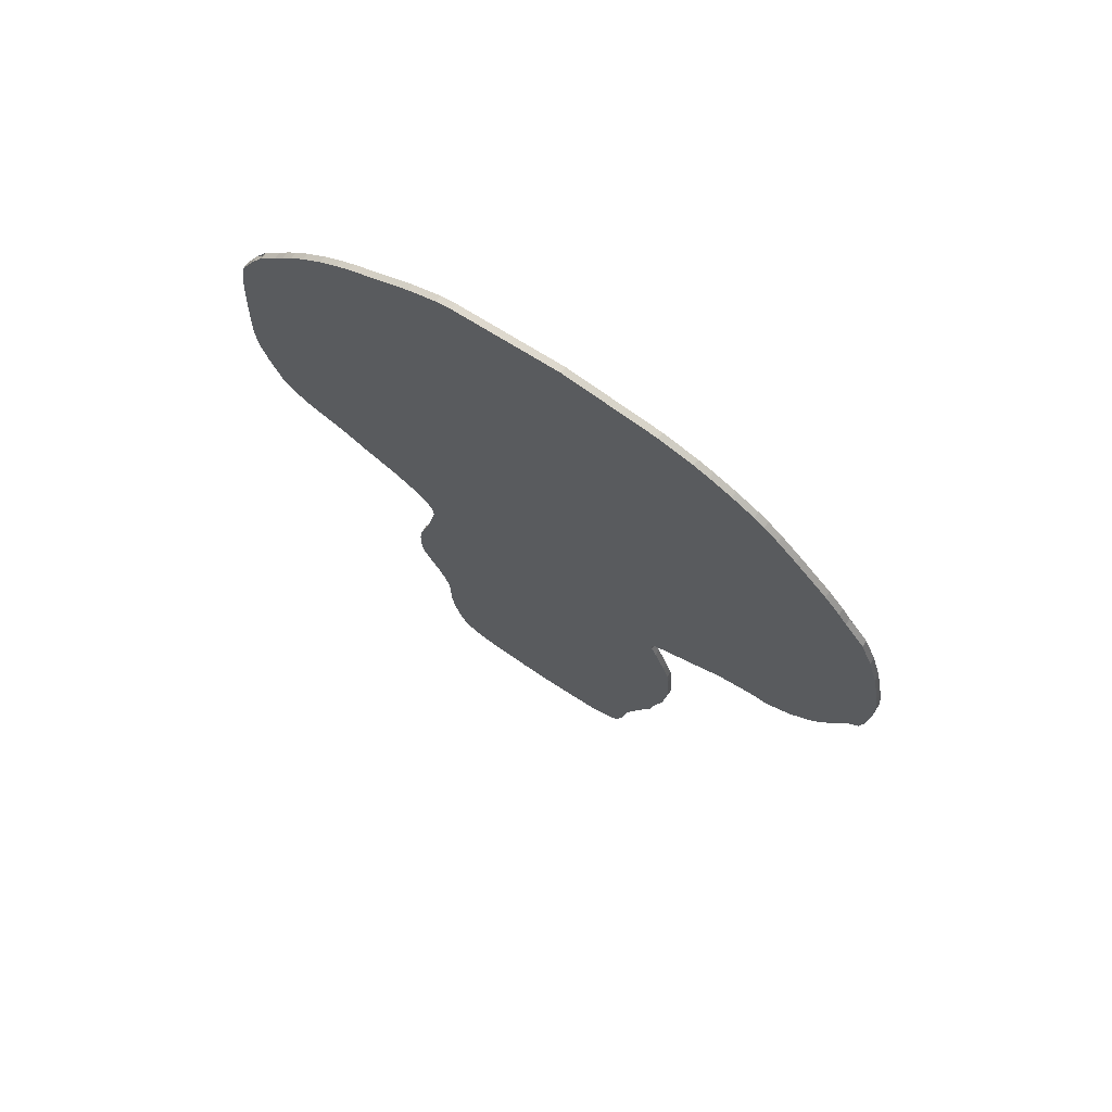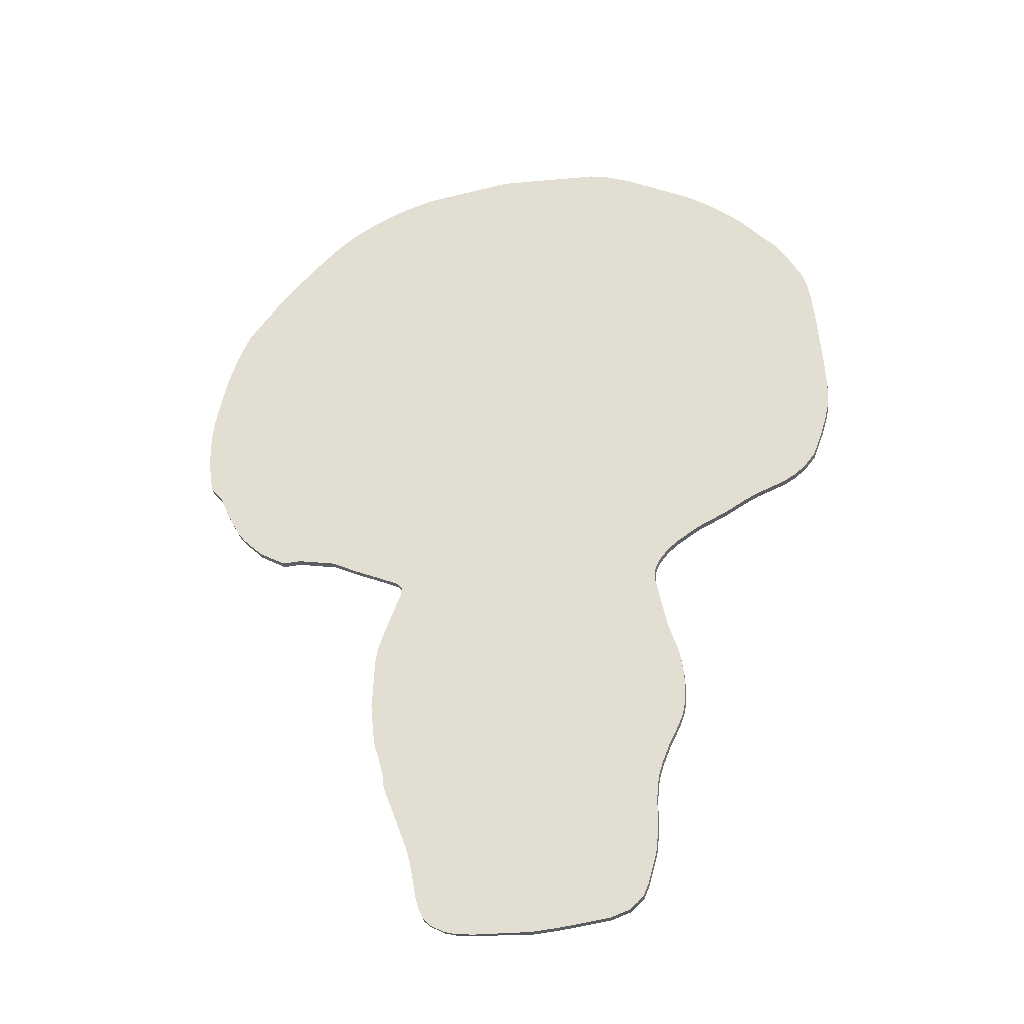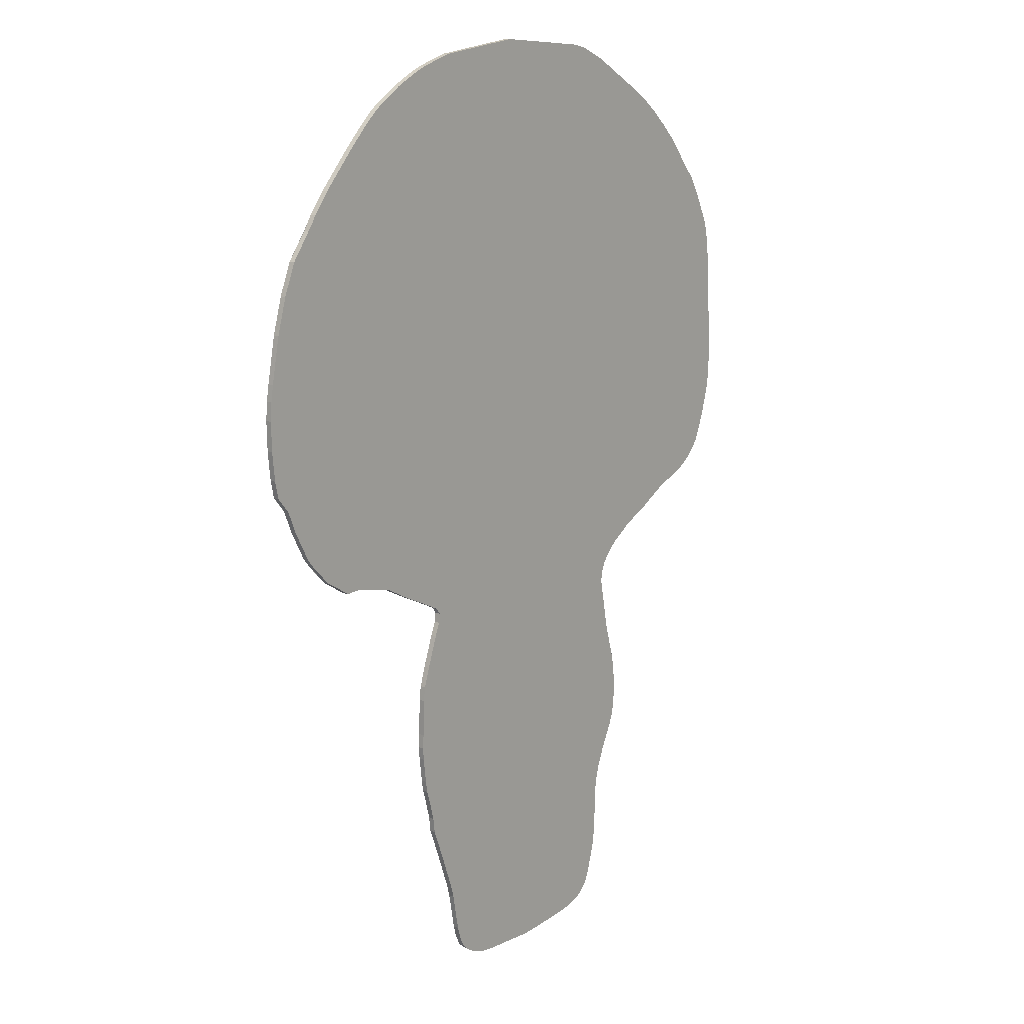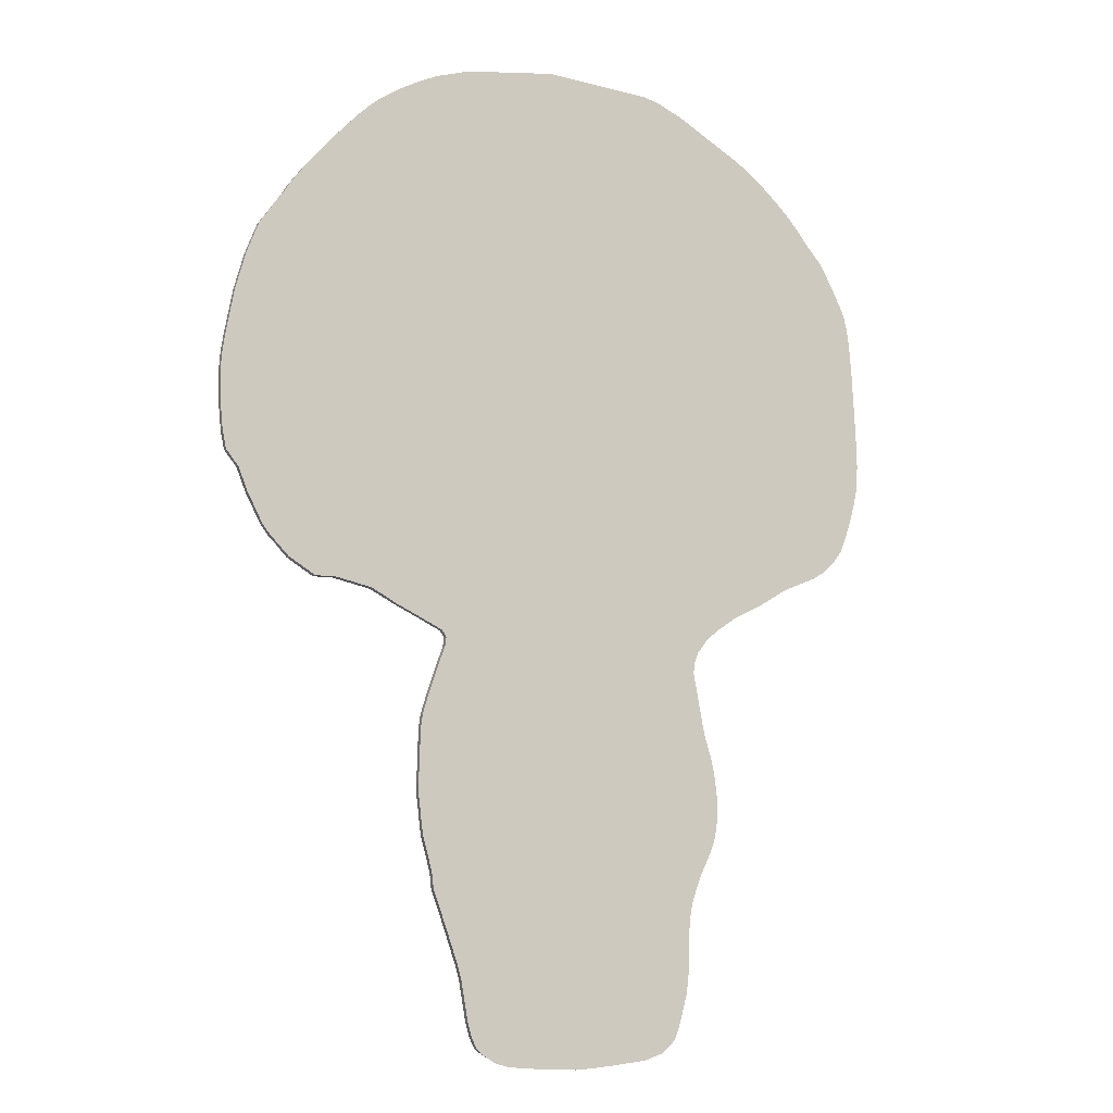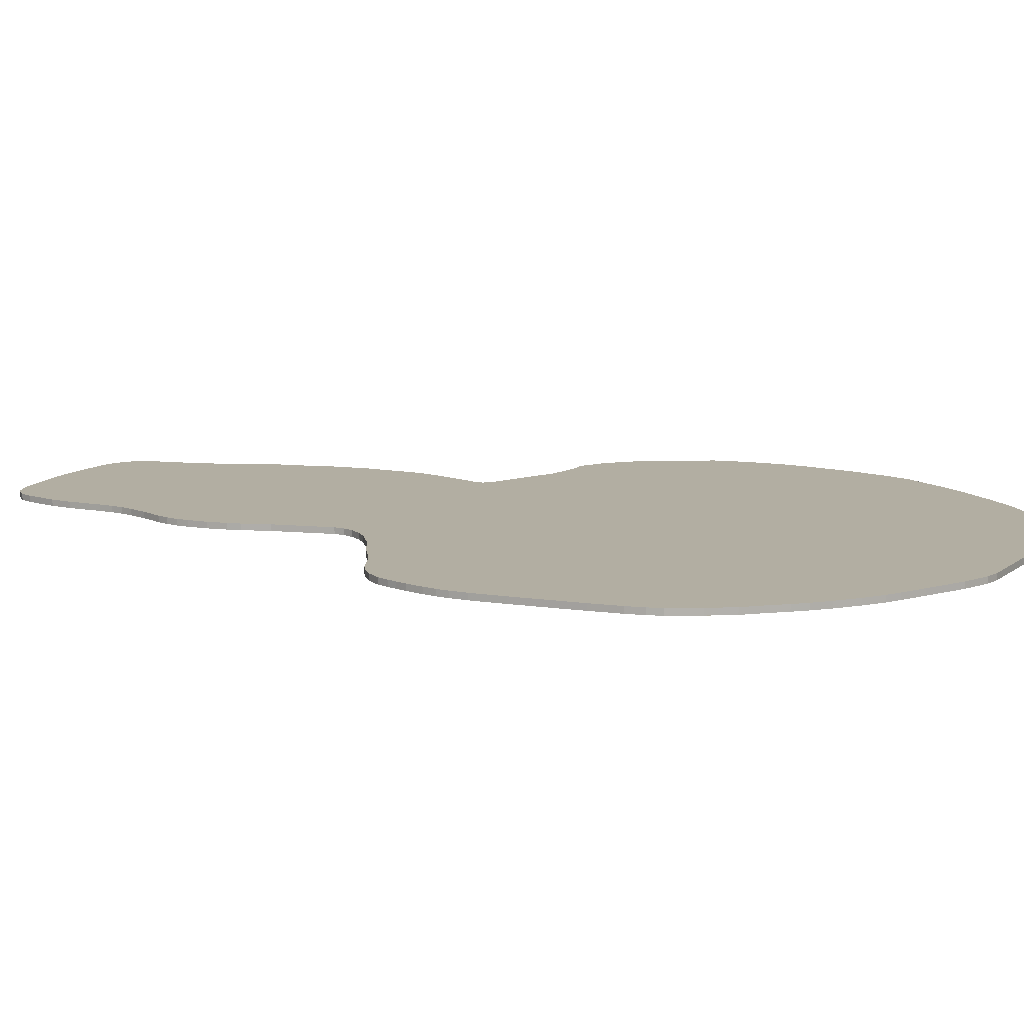
<metadata>
{"format":"obj","ext":"obj","renderer":"f3d","projection":"perspective","resolution":1024,"background":"white","views":[{"elev":72.4,"azim":-146.4,"up":"+Y"},{"elev":-37.1,"azim":11.2,"up":"+Y"},{"elev":14.3,"azim":-48.9,"up":"+Y"},{"elev":-9.1,"azim":-24.8,"up":"+Y"},{"elev":10.7,"azim":114.4,"up":"+Z"}]}
</metadata>
<code>
o player_default
v -0.3624 0.3456 -0.001815
v -0.3741 0.3153 -0.001815
v -0.3803 0.2947 -0.001815
v -0.3836 0.2746 -0.001815
v -0.584 0.04525 -0.001815
v -0.3853 0.2511 -0.001815
v -0.5473 0.04789 -0.001815
v -0.3864 0.1949 -0.001815
v -0.4475 0.06319 -0.001815
v -0.4353 0.06704 -0.001815
v -0.4046 0.1076 -0.001815
v -0.4803 0.05525 -0.001815
v -0.4996 0.05306 -0.001815
v -0.4619 0.05762 -0.001815
v -0.413 0.0875 -0.001815
v -0.4222 0.07812 -0.001815
v -0.5195 0.05059 -0.001815
v -0.3904 0.1599 -0.001815
v -0.6723 0.04931 -0.001815
v -0.8249 0.3432 -0.001815
v -0.7647 0.1195 -0.001815
v -0.7758 0.1826 -0.001815
v -0.8041 0.269 -0.001815
v -0.7822 0.2058 -0.001815
v -0.8221 0.3182 -0.001815
v -0.7006 0.0527 -0.001815
v -0.7591 0.09935 -0.001815
v -0.7186 0.05806 -0.001815
v -0.7322 0.0659 -0.001815
v -0.7427 0.0726 -0.001815
v -0.7517 0.08265 -0.001815
v -0.1278 0.8469 -0.001815
v -0.1462 0.8357 -0.001815
v -0.1095 0.862 -0.001815
v -0.09182 0.8849 -0.001815
v -0.3715 0.6836 -0.001815
v -0.373 0.6671 -0.001815
v -0.2107 0.8076 -0.001815
v -0.3331 0.4744 -0.001815
v -0.1926 0.817 -0.001815
v -0.3324 0.4421 -0.001815
v -0.2962 0.7611 -0.001815
v -0.355 0.5713 -0.001815
v -0.3372 0.5061 -0.001815
v -0.334 0.4213 -0.001815
v -0.3691 0.646 -0.001815
v -0.3417 0.5266 -0.001815
v -0.2472 0.7856 -0.001815
v -0.3322 0.7364 -0.001815
v -0.3446 0.3831 -0.001815
v -0.3378 0.4017 -0.001815
v -0.3645 0.7013 -0.001815
v -0.3495 0.7209 -0.001815
v -0.8044 0.7045 -0.001815
v -0.8117 0.7146 -0.001815
v -0.8486 0.4773 -0.001815
v -0.8064 0.6889 -0.001815
v -0.8425 0.4157 -0.001815
v -0.8454 0.5612 -0.001815
v -0.8343 0.379 -0.001815
v -0.8474 0.7324 -0.001815
v -0.8423 0.584 -0.001815
v -0.8148 0.6675 -0.001815
v -0.8861 0.751 -0.001815
v -0.8395 0.3965 -0.001815
v -0.8323 0.6166 -0.001815
v -0.8472 0.5003 -0.001815
v -1.018 0.7864 -0.001815
v -1.061 0.8129 -0.001815
v -0.8472 0.4569 -0.001815
v -0.8447 0.4361 -0.001815
v -0.9274 0.7737 -0.001815
v -0.989 0.7875 -0.001815
v -1.08 0.8327 -0.001815
v -1.092 0.845 -0.001815
v -0.06377 1.198 -0.001815
v -0.05764 1.088 -0.001815
v -0.06789 1.246 -0.001815
v -0.05609 1.034 -0.001815
v -0.07221 1.274 -0.001815
v -0.06438 0.9656 -0.001815
v -0.05728 1.006 -0.001815
v -0.1106 1.356 -0.001815
v -0.07788 1.296 -0.001815
v -0.07301 0.9357 -0.001815
v -0.09992 1.342 -0.001815
v -0.05992 0.9858 -0.001815
v -0.07993 0.9177 -0.001815
v -0.08409 0.9035 -0.001815
v -0.1215 1.38 -0.001815
v -1.173 1.044 -0.001815
v -1.174 1.092 -0.001815
v -1.168 0.9976 -0.001815
v -1.104 0.8612 -0.001815
v -1.118 1.327 -0.001815
v -1.167 1.147 -0.001815
v -1.154 1.219 -0.001815
v -1.085 1.371 -0.001815
v -1.143 0.9454 -0.001815
v -1.137 1.277 -0.001816
v -1.128 0.9074 -0.001815
v -1.171 1.121 -0.001815
v -1.162 0.9691 -0.001815
v -0.1488 1.412 -0.001815
v -0.2366 1.505 -0.001816
v -0.2051 1.477 -0.001815
v -0.1826 1.454 -0.001815
v -0.1654 1.434 -0.001815
v -1.071 1.394 -0.001816
v -1.046 1.427 -0.001815
v -0.9934 1.487 -0.001815
v -0.9622 1.52 -0.001815
v -0.2664 1.529 -0.001815
v -0.3275 1.566 -0.001815
v -0.2883 1.543 -0.001815
v -0.8515 1.595 -0.001815
v -0.8873 1.577 -0.001815
v -0.9392 1.541 -0.001815
v -0.9229 1.554 -0.001815
v -0.388 1.601 -0.001815
v -0.4329 1.621 -0.001815
v -0.4576 1.627 -0.001815
v -0.7731 1.622 -0.001815
v -0.8276 1.606 -0.001815
v -0.6262 1.641 -0.001815
v -0.3624 0.3456 -0.01182
v -0.3741 0.3153 -0.01182
v -0.3803 0.2947 -0.01182
v -0.3836 0.2746 -0.01182
v -0.584 0.04549 -0.01182
v -0.3853 0.2511 -0.01182
v -0.5473 0.04813 -0.01182
v -0.3864 0.195 -0.01182
v -0.4475 0.06343 -0.01182
v -0.4353 0.06728 -0.01182
v -0.4046 0.1078 -0.01182
v -0.4803 0.05548 -0.01182
v -0.4996 0.0533 -0.01182
v -0.4619 0.05785 -0.01182
v -0.413 0.08773 -0.01182
v -0.4222 0.07836 -0.01182
v -0.5195 0.05083 -0.01182
v -0.3904 0.16 -0.01182
v -0.6723 0.05184 -0.01182
v -0.8249 0.3432 -0.01182
v -0.7647 0.1197 -0.01182
v -0.7758 0.1827 -0.01182
v -0.8041 0.269 -0.01182
v -0.7822 0.2058 -0.01182
v -0.8221 0.3182 -0.01182
v -0.7006 0.05497 -0.01182
v -0.7591 0.09957 -0.01182
v -0.7186 0.06033 -0.01182
v -0.7322 0.06817 -0.01182
v -0.7427 0.07381 -0.01182
v -0.7517 0.08289 -0.01182
v -0.1278 0.8469 -0.01182
v -0.1462 0.8357 -0.01182
v -0.1095 0.862 -0.01182
v -0.09194 0.8849 -0.01182
v -0.3715 0.6836 -0.01182
v -0.373 0.6671 -0.01182
v -0.2107 0.8076 -0.01182
v -0.3331 0.4744 -0.01182
v -0.1926 0.817 -0.01182
v -0.3324 0.4421 -0.01182
v -0.2962 0.7611 -0.01182
v -0.355 0.5713 -0.01182
v -0.3372 0.5061 -0.01182
v -0.334 0.4213 -0.01182
v -0.3691 0.646 -0.01182
v -0.3417 0.5266 -0.01182
v -0.2472 0.7856 -0.01182
v -0.3322 0.7364 -0.01182
v -0.3446 0.3831 -0.01182
v -0.3378 0.4017 -0.01182
v -0.3645 0.7013 -0.01182
v -0.3495 0.7209 -0.01182
v -0.8044 0.7045 -0.01182
v -0.8117 0.7146 -0.01182
v -0.8483 0.4773 -0.01182
v -0.8064 0.6889 -0.01182
v -0.8422 0.4157 -0.01182
v -0.8453 0.5611 -0.01182
v -0.8341 0.379 -0.01182
v -0.8474 0.7324 -0.01182
v -0.8422 0.584 -0.01182
v -0.8148 0.6675 -0.01182
v -0.8861 0.751 -0.01182
v -0.8393 0.3965 -0.01182
v -0.8322 0.6165 -0.01182
v -0.847 0.5003 -0.01182
v -1.019 0.7861 -0.01182
v -1.061 0.8124 -0.01182
v -0.8469 0.4569 -0.01182
v -0.8443 0.4361 -0.01182
v -0.9274 0.7727 -0.01182
v -0.9899 0.7867 -0.01182
v -1.08 0.8331 -0.01182
v -1.092 0.845 -0.01182
v -0.06377 1.198 -0.01182
v -0.05764 1.088 -0.01182
v -0.06789 1.246 -0.01182
v -0.05609 1.034 -0.01182
v -0.07221 1.274 -0.01182
v -0.06438 0.9656 -0.01182
v -0.05728 1.006 -0.01182
v -0.1106 1.356 -0.01182
v -0.07788 1.296 -0.01182
v -0.07301 0.9357 -0.01182
v -0.09992 1.342 -0.01182
v -0.05992 0.9858 -0.01182
v -0.07993 0.9177 -0.01182
v -0.08466 0.9035 -0.01182
v -0.1215 1.38 -0.01182
v -1.173 1.044 -0.01182
v -1.174 1.092 -0.01182
v -1.168 0.9976 -0.01182
v -1.104 0.8612 -0.01182
v -1.118 1.327 -0.01182
v -1.167 1.147 -0.01182
v -1.154 1.219 -0.01182
v -1.085 1.371 -0.01182
v -1.143 0.9454 -0.01182
v -1.137 1.277 -0.01182
v -1.128 0.9074 -0.01182
v -1.171 1.121 -0.01182
v -1.162 0.9691 -0.01182
v -0.1488 1.412 -0.01182
v -0.2366 1.505 -0.01182
v -0.2051 1.477 -0.01182
v -0.1826 1.454 -0.01182
v -0.1654 1.434 -0.01182
v -1.071 1.394 -0.01182
v -1.046 1.427 -0.01182
v -0.9934 1.487 -0.01182
v -0.9622 1.52 -0.01182
v -0.2664 1.529 -0.01182
v -0.3275 1.566 -0.01182
v -0.2883 1.543 -0.01182
v -0.8515 1.595 -0.01182
v -0.8873 1.577 -0.01182
v -0.9392 1.541 -0.01182
v -0.9229 1.554 -0.01182
v -0.388 1.601 -0.01182
v -0.4329 1.621 -0.01182
v -0.4576 1.627 -0.01182
v -0.7731 1.622 -0.01182
v -0.8276 1.606 -0.01182
v -0.6254 1.641 -0.01182
f 77 76 42
f 76 78 84
f 78 80 84
f 84 86 90
f 90 104 76
f 86 83 90
f 79 77 40
f 77 48 38
f 82 79 40
f 81 87 40
f 87 82 40
f 85 81 33
f 89 88 85
f 35 89 85
f 34 35 33
f 33 32 34
f 40 33 81
f 85 33 35
f 48 77 42
f 84 90 76
f 108 107 106
f 105 113 115
f 114 105 115
f 108 106 104
f 106 105 42
f 104 106 42
f 76 104 42
f 77 38 40
f 122 120 121
f 120 122 42
f 105 114 120
f 105 120 42
f 42 122 125
f 125 123 42
f 49 42 55
f 123 124 111
f 61 123 111
f 42 123 55
f 124 116 112
f 117 119 118
f 118 112 117
f 112 111 124
f 111 110 72
f 72 95 100
f 110 109 98
f 98 95 110
f 112 116 117
f 53 49 55
f 64 111 72
f 61 111 64
f 97 72 100
f 110 95 72
f 52 53 55
f 73 97 96
f 97 73 72
f 73 96 102
f 102 92 73
f 92 91 73
f 73 91 68
f 91 93 68
f 93 103 68
f 68 103 99
f 99 101 68
f 101 94 69
f 94 75 69
f 75 74 69
f 69 68 101
f 36 52 54
f 37 36 54
f 46 37 57
f 43 46 63
f 52 55 54
f 47 43 20
f 20 1 47
f 39 44 1
f 45 41 50
f 41 39 50
f 50 39 1
f 50 51 45
f 47 1 44
f 37 54 57
f 55 123 61
f 2 1 25
f 43 63 66
f 3 2 23
f 46 57 63
f 62 43 66
f 4 3 23
f 59 43 62
f 6 4 24
f 43 59 67
f 8 6 22
f 22 6 24
f 43 67 20
f 18 8 5
f 7 18 5
f 11 18 7
f 15 11 16
f 10 11 9
f 10 16 11
f 14 9 12
f 13 12 11
f 11 12 9
f 7 17 11
f 17 13 11
f 8 22 5
f 1 20 25
f 19 5 22
f 2 25 23
f 56 70 60
f 70 71 60
f 71 58 60
f 58 65 60
f 60 20 67
f 56 60 67
f 24 4 23
f 26 19 27
f 29 28 30
f 28 26 30
f 30 26 27
f 31 30 27
f 21 27 19
f 22 21 19
f 202 167 201
f 201 209 203
f 203 209 205
f 209 215 211
f 215 201 229
f 211 215 208
f 204 165 202
f 202 163 173
f 207 165 204
f 206 165 212
f 212 165 207
f 210 158 206
f 214 210 213
f 160 210 214
f 159 158 160
f 158 159 157
f 165 206 158
f 210 160 158
f 173 167 202
f 209 201 215
f 233 231 232
f 230 240 238
f 239 240 230
f 233 229 231
f 231 167 230
f 229 167 231
f 201 167 229
f 202 165 163
f 247 246 245
f 245 167 247
f 230 245 239
f 230 167 245
f 167 250 247
f 250 167 248
f 174 180 167
f 248 236 249
f 186 236 248
f 167 180 248
f 249 237 241
f 242 243 244
f 243 242 237
f 237 249 236
f 236 197 235
f 197 225 220
f 235 223 234
f 223 235 220
f 237 242 241
f 178 180 174
f 189 197 236
f 186 189 236
f 222 225 197
f 235 197 220
f 177 180 178
f 198 221 222
f 222 197 198
f 198 227 221
f 227 198 217
f 217 198 216
f 198 193 216
f 216 193 218
f 218 193 228
f 193 224 228
f 224 193 226
f 226 194 219
f 219 194 200
f 200 194 199
f 194 226 193
f 161 179 177
f 162 179 161
f 171 182 162
f 168 188 171
f 177 179 180
f 172 145 168
f 145 172 126
f 164 126 169
f 170 175 166
f 166 175 164
f 175 126 164
f 175 170 176
f 172 169 126
f 162 182 179
f 180 186 248
f 127 150 126
f 168 191 188
f 128 148 127
f 171 188 182
f 187 191 168
f 129 148 128
f 184 187 168
f 131 149 129
f 168 192 184
f 133 147 131
f 147 149 131
f 168 145 192
f 143 130 133
f 132 130 143
f 136 132 143
f 140 141 136
f 135 134 136
f 135 136 141
f 139 137 134
f 138 136 137
f 136 134 137
f 132 136 142
f 142 136 138
f 133 130 147
f 126 150 145
f 144 147 130
f 127 148 150
f 181 185 195
f 195 185 196
f 196 185 183
f 183 185 190
f 185 192 145
f 181 192 185
f 149 148 129
f 151 152 144
f 154 155 153
f 153 155 151
f 155 152 151
f 156 152 155
f 146 144 152
f 147 144 146
f 1 2 127 126
f 3 4 129 128
f 2 3 128 127
f 4 6 131 129
f 7 5 130 132
f 6 8 133 131
f 18 11 136 143
f 8 18 143 133
f 10 9 134 135
f 16 10 135 141
f 11 15 140 136
f 14 12 137 139
f 12 13 138 137
f 9 14 139 134
f 15 16 141 140
f 17 7 132 142
f 13 17 142 138
f 5 19 144 130
f 21 22 147 146
f 25 20 145 150
f 23 25 150 148
f 22 24 149 147
f 27 21 146 152
f 19 26 151 144
f 31 27 152 156
f 24 23 148 149
f 26 28 153 151
f 28 29 154 153
f 29 30 155 154
f 30 31 156 155
f 32 33 158 157
f 34 32 157 159
f 35 34 159 160
f 52 36 161 177
f 36 37 162 161
f 43 47 172 168
f 40 38 163 165
f 39 41 166 164
f 44 39 164 169
f 33 40 165 158
f 41 45 170 166
f 45 51 176 170
f 46 43 168 171
f 47 44 169 172
f 38 48 173 163
f 42 49 174 167
f 50 1 126 175
f 51 50 175 176
f 53 52 177 178
f 49 53 178 174
f 57 54 179 182
f 54 55 180 179
f 63 57 182 188
f 65 58 183 190
f 67 59 184 192
f 20 60 185 145
f 55 61 186 180
f 66 63 188 191
f 61 64 189 186
f 60 65 190 185
f 62 66 191 187
f 59 62 187 184
f 56 67 192 181
f 73 68 193 198
f 68 69 194 193
f 71 70 195 196
f 58 71 196 183
f 70 56 181 195
f 72 73 198 197
f 64 72 197 189
f 69 74 199 194
f 74 75 200 199
f 76 77 202 201
f 77 79 204 202
f 78 76 201 203
f 80 78 203 205
f 86 84 209 211
f 81 85 210 206
f 82 87 212 207
f 79 82 207 204
f 84 80 205 209
f 85 88 213 210
f 83 86 211 208
f 87 81 206 212
f 88 89 214 213
f 89 35 160 214
f 90 83 208 215
f 93 91 216 218
f 91 92 217 216
f 94 101 226 219
f 96 97 222 221
f 103 93 218 228
f 75 94 219 200
f 101 99 224 226
f 97 100 225 222
f 92 102 227 217
f 104 90 215 229
f 106 107 232 231
f 107 108 233 232
f 108 104 229 233
f 109 110 235 234
f 110 111 236 235
f 111 112 237 236
f 113 105 230 238
f 120 114 239 245
f 115 113 238 240
f 112 118 243 237
f 119 117 242 244
f 118 119 244 243
f 121 120 245 246
f 124 123 248 249
f 48 42 167 173
f 105 106 231 230
f 114 115 240 239
f 122 121 246 247
f 123 125 250 248
f 116 124 249 241
f 117 116 241 242
f 100 95 220 225
f 98 109 234 223
f 95 98 223 220
f 102 96 221 227
f 99 103 228 224
f 37 46 171 162
f 122 247 250 125

</code>
